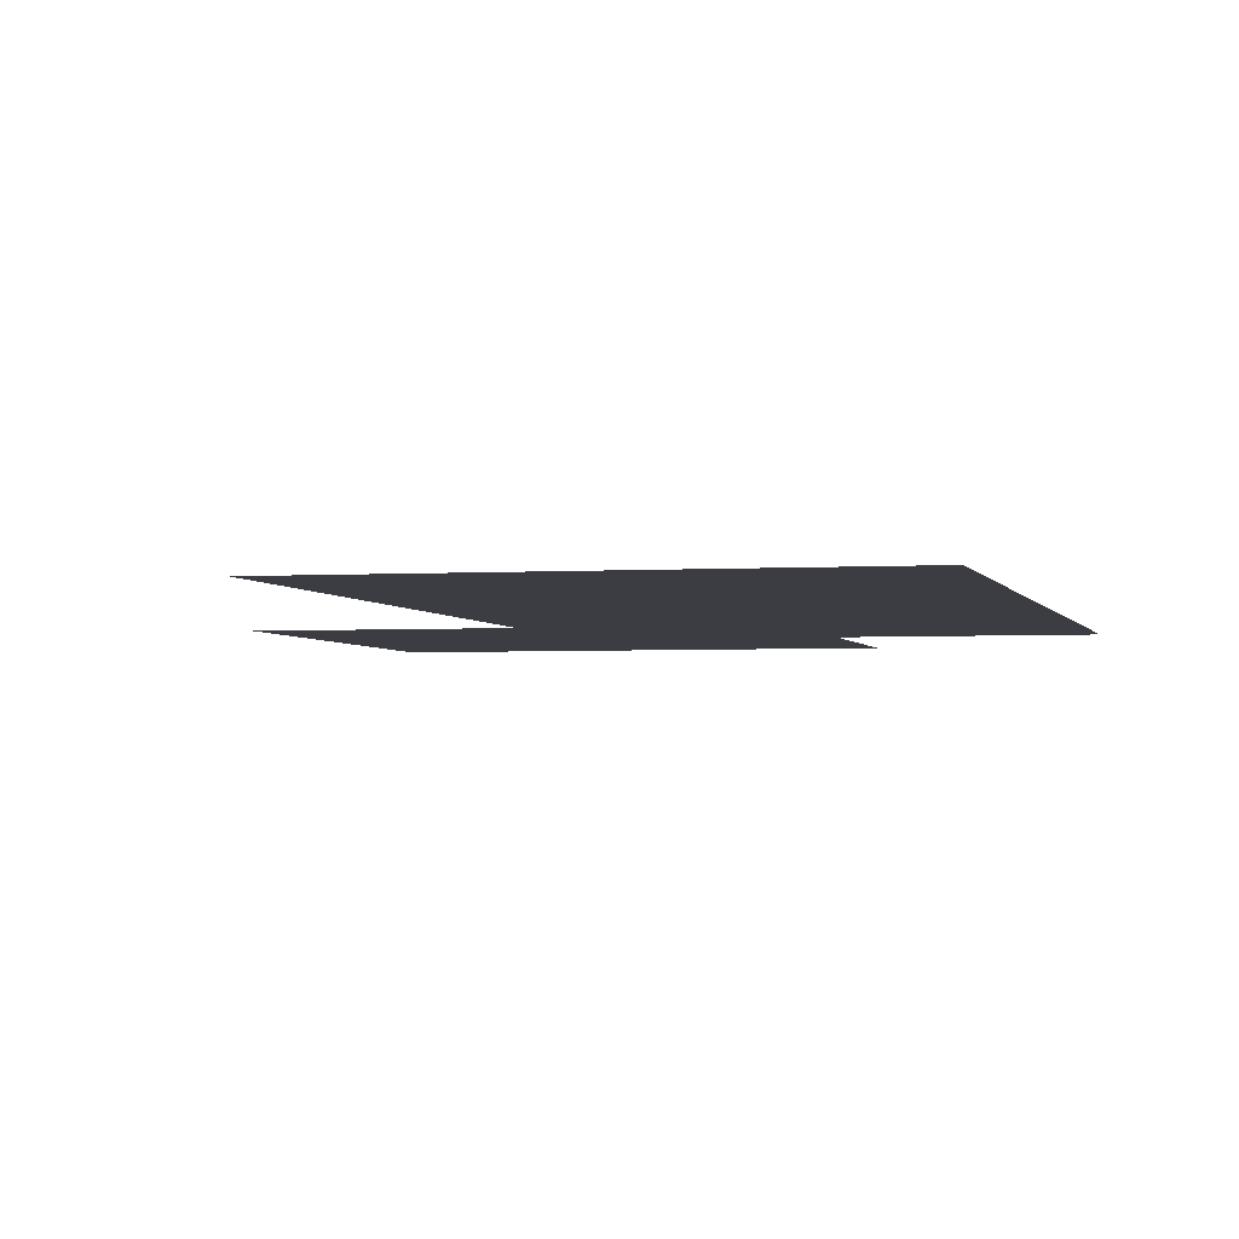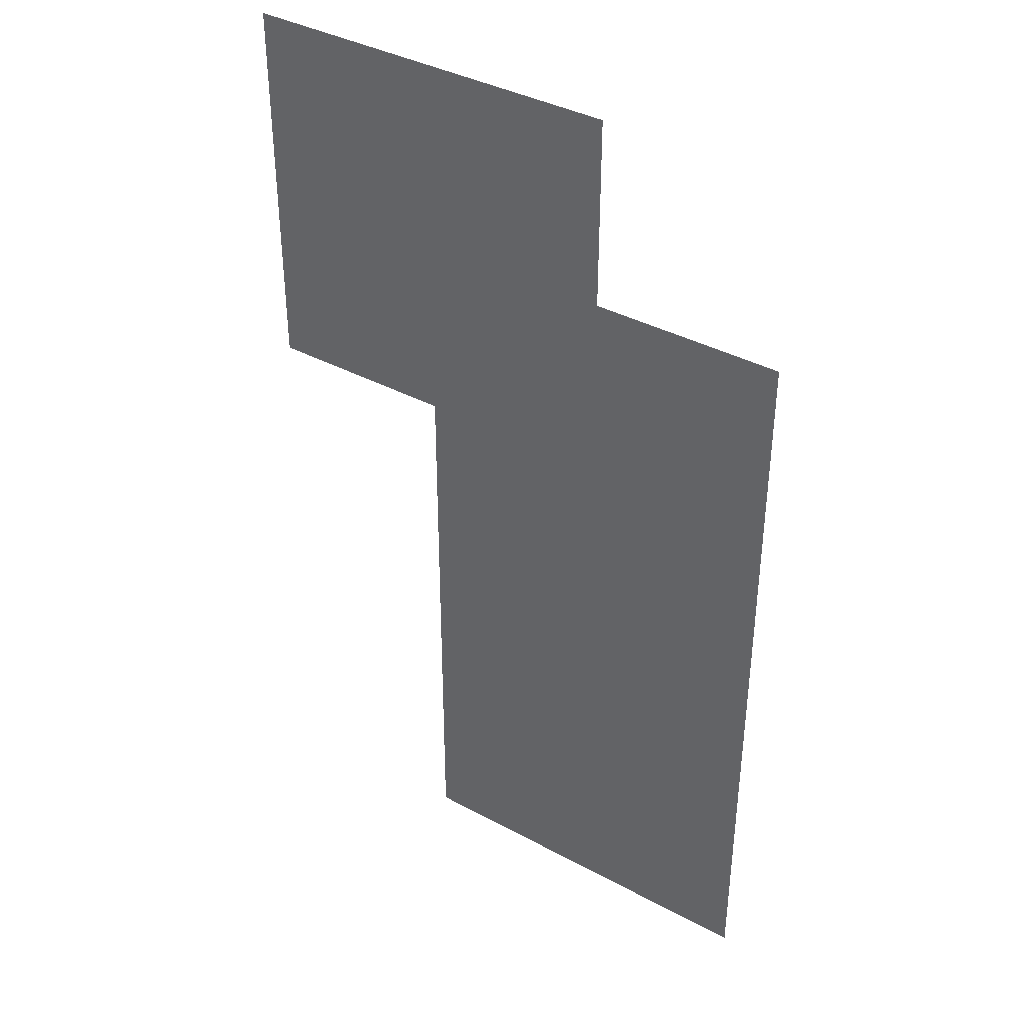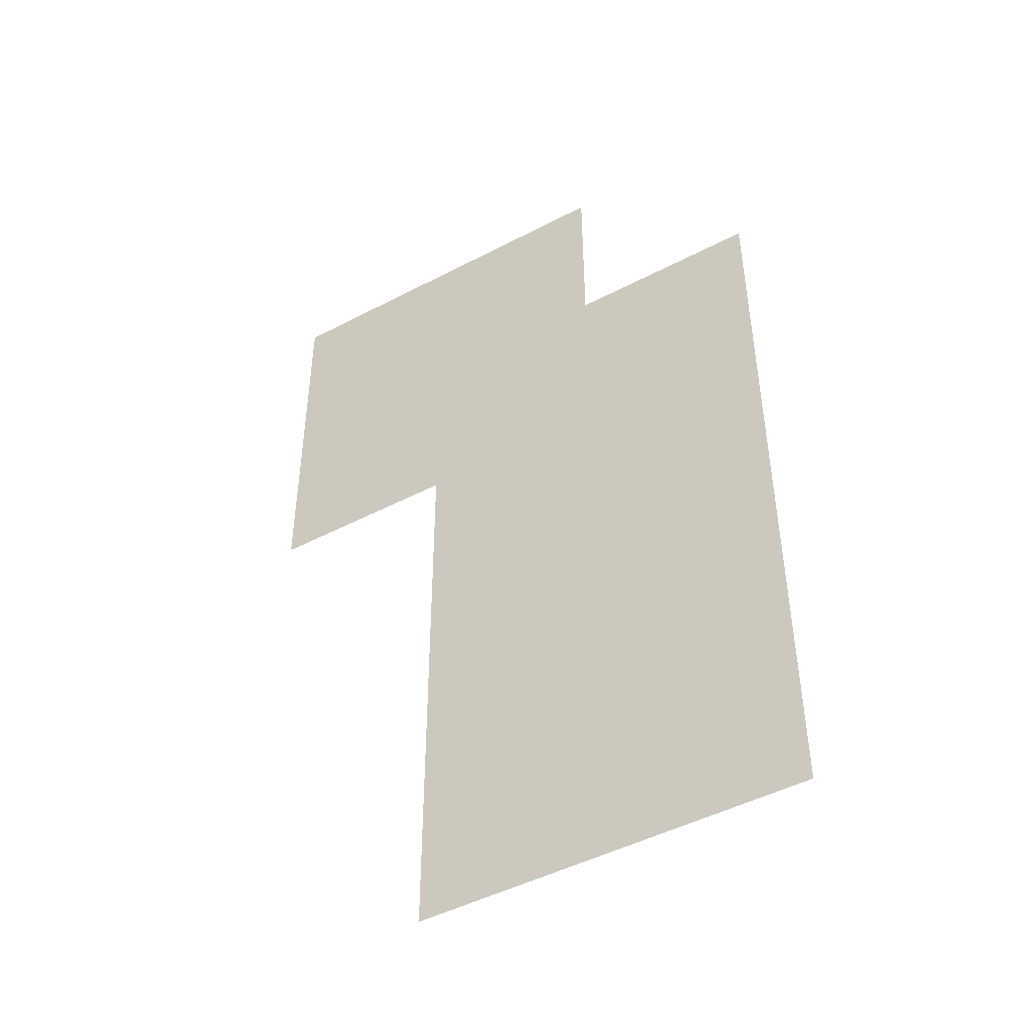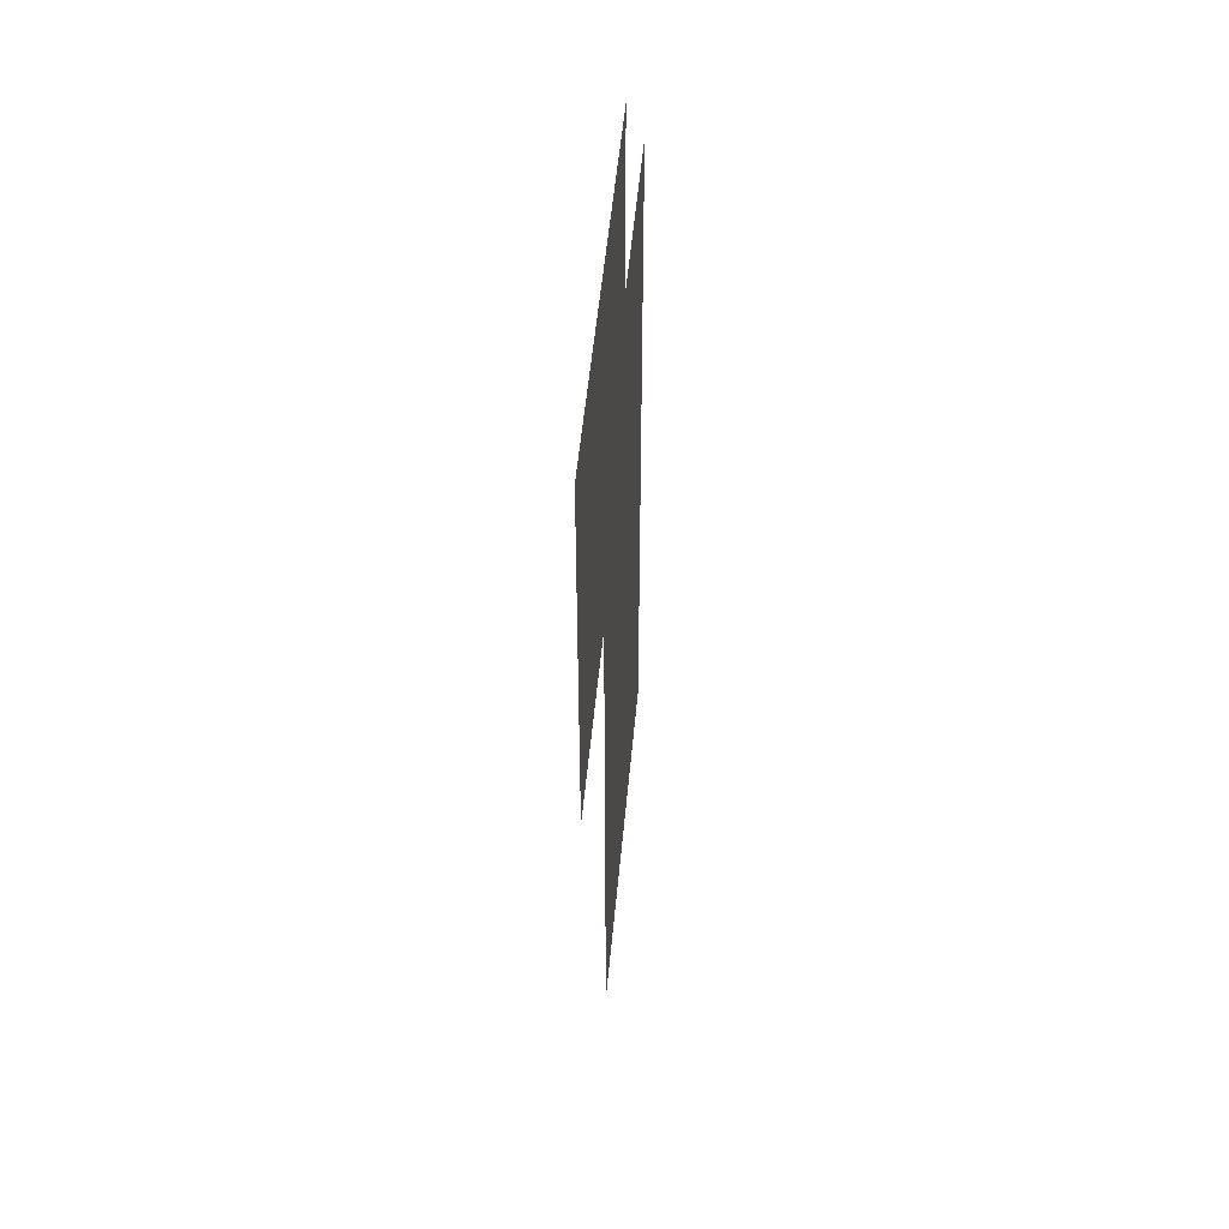
<metadata>
{"format":"obj","ext":"obj","renderer":"f3d","projection":"perspective","resolution":1024,"background":"white","views":[{"elev":-2.9,"azim":13.3,"up":"+Z"},{"elev":38.4,"azim":34.3,"up":"+Y"},{"elev":-47.1,"azim":30.8,"up":"+Y"},{"elev":50.5,"azim":-84.9,"up":"+Y"}]}
</metadata>
<code>
v 1125 -4937 13.99
v 1125 -4929 13.99
v 1125 -4921 13.99
v 1125 -4912 13.99
v 1134 -4937 13.99
v 1134 -4929 13.99
v 1134 -4921 13.99
v 1134 -4912 13.99
v 1142 -4937 13.99
v 1142 -4929 13.99
v 1142 -4921 13.99
v 1142 -4912 13.99
v 1150 -4937 13.99
v 1150 -4929 13.99
v 1150 -4921 13.99
v 1150 -4912 13.99
v 1125 -4962 13.99
v 1125 -4954 13.99
v 1125 -4946 13.99
v 1125 -4937 13.99
v 1134 -4962 13.99
v 1134 -4954 13.99
v 1134 -4946 13.99
v 1134 -4937 13.99
v 1142 -4962 13.99
v 1142 -4954 13.99
v 1142 -4946 13.99
v 1142 -4937 13.99
v 1150 -4962 13.99
v 1150 -4954 13.99
v 1150 -4946 13.99
v 1150 -4937 13.99
v 1100 -4962 13.99
v 1100 -4954 13.99
v 1100 -4946 13.99
v 1100 -4937 13.99
v 1109 -4962 13.99
v 1109 -4954 13.99
v 1109 -4946 13.99
v 1109 -4937 13.99
v 1117 -4962 13.99
v 1117 -4954 13.99
v 1117 -4946 13.99
v 1117 -4937 13.99
v 1125 -4962 13.99
v 1125 -4954 13.99
v 1125 -4946 13.99
v 1125 -4937 13.99
v 1100 -4987 13.99
v 1100 -4979 13.99
v 1100 -4971 13.99
v 1100 -4962 13.99
v 1109 -4987 13.99
v 1109 -4979 13.99
v 1109 -4971 13.99
v 1109 -4962 13.99
v 1117 -4987 13.99
v 1117 -4979 13.99
v 1117 -4971 13.99
v 1117 -4962 13.99
v 1125 -4987 13.99
v 1125 -4979 13.99
v 1125 -4971 13.99
v 1125 -4962 13.99
v 1125 -4987 13.99
v 1125 -4979 13.99
v 1125 -4971 13.99
v 1125 -4962 13.99
v 1134 -4987 13.99
v 1134 -4979 13.99
v 1134 -4971 13.99
v 1134 -4962 13.99
v 1142 -4987 13.99
v 1142 -4979 13.99
v 1142 -4971 13.99
v 1142 -4962 13.99
v 1150 -4987 13.99
v 1150 -4979 13.99
v 1150 -4971 13.99
v 1150 -4962 13.99
v 1125 -4912 13.99
v 1125 -4904 13.99
v 1125 -4896 13.99
v 1125 -4887 13.99
v 1134 -4912 13.99
v 1134 -4904 13.99
v 1134 -4896 13.99
v 1134 -4887 13.99
v 1142 -4912 13.99
v 1142 -4904 13.99
v 1142 -4896 13.99
v 1142 -4887 13.99
v 1150 -4912 13.99
v 1150 -4904 13.99
v 1150 -4896 13.99
v 1150 -4887 13.99
v 1100 -4937 13.99
v 1100 -4929 13.99
v 1100 -4921 13.99
v 1100 -4912 13.99
v 1109 -4937 13.99
v 1109 -4929 13.99
v 1109 -4921 13.99
v 1109 -4912 13.99
v 1117 -4937 13.99
v 1117 -4929 13.99
v 1117 -4921 13.99
v 1117 -4912 13.99
v 1125 -4937 13.99
v 1125 -4929 13.99
v 1125 -4921 13.99
v 1125 -4912 13.99
v 1100 -4912 13.99
v 1100 -4904 13.99
v 1100 -4896 13.99
v 1100 -4887 13.99
v 1109 -4912 13.99
v 1109 -4904 13.99
v 1109 -4896 13.99
v 1109 -4887 13.99
v 1117 -4912 13.99
v 1117 -4904 13.99
v 1117 -4896 13.99
v 1117 -4887 13.99
v 1125 -4912 13.99
v 1125 -4904 13.99
v 1125 -4896 13.99
v 1125 -4887 13.99
v 1100 -4887 13.99
v 1100 -4879 13.99
v 1100 -4871 13.99
v 1100 -4862 13.99
v 1109 -4887 13.99
v 1109 -4879 13.99
v 1109 -4871 13.99
v 1109 -4862 13.99
v 1117 -4887 13.99
v 1117 -4879 13.99
v 1117 -4871 13.99
v 1117 -4862 13.99
v 1125 -4887 13.99
v 1125 -4879 13.99
v 1125 -4871 13.99
v 1125 -4862 13.99
v 1075 -4912 13.99
v 1075 -4904 13.99
v 1075 -4896 13.99
v 1075 -4887 13.99
v 1084 -4912 13.99
v 1084 -4904 13.99
v 1084 -4896 13.99
v 1084 -4887 13.99
v 1092 -4912 13.99
v 1092 -4904 13.99
v 1092 -4896 13.99
v 1092 -4887 13.99
v 1100 -4912 13.99
v 1100 -4904 13.99
v 1100 -4896 13.99
v 1100 -4887 13.99
v 1075 -4887 13.99
v 1075 -4879 13.99
v 1075 -4871 13.99
v 1075 -4862 13.99
v 1084 -4887 13.99
v 1084 -4879 13.99
v 1084 -4871 13.99
v 1084 -4862 13.99
v 1092 -4887 13.99
v 1092 -4879 13.99
v 1092 -4871 13.99
v 1092 -4862 13.99
v 1100 -4887 13.99
v 1100 -4879 13.99
v 1100 -4871 13.99
v 1100 -4862 13.99
f 1 2 6
f 1 6 5
f 2 3 7
f 2 7 6
f 3 4 8
f 3 8 7
f 5 6 10
f 5 10 9
f 6 7 11
f 6 11 10
f 7 8 12
f 7 12 11
f 9 10 14
f 9 14 13
f 10 11 15
f 10 15 14
f 11 12 16
f 11 16 15
f 17 18 22
f 17 22 21
f 18 19 23
f 18 23 22
f 19 20 24
f 19 24 23
f 21 22 26
f 21 26 25
f 22 23 27
f 22 27 26
f 23 24 28
f 23 28 27
f 25 26 30
f 25 30 29
f 26 27 31
f 26 31 30
f 27 28 32
f 27 32 31
f 33 34 38
f 33 38 37
f 34 35 39
f 34 39 38
f 35 36 40
f 35 40 39
f 37 38 42
f 37 42 41
f 38 39 43
f 38 43 42
f 39 40 44
f 39 44 43
f 41 42 46
f 41 46 45
f 42 43 47
f 42 47 46
f 43 44 48
f 43 48 47
f 49 50 54
f 49 54 53
f 50 51 55
f 50 55 54
f 51 52 56
f 51 56 55
f 53 54 58
f 53 58 57
f 54 55 59
f 54 59 58
f 55 56 60
f 55 60 59
f 57 58 62
f 57 62 61
f 58 59 63
f 58 63 62
f 59 60 64
f 59 64 63
f 65 66 70
f 65 70 69
f 66 67 71
f 66 71 70
f 67 68 72
f 67 72 71
f 69 70 74
f 69 74 73
f 70 71 75
f 70 75 74
f 71 72 76
f 71 76 75
f 73 74 78
f 73 78 77
f 74 75 79
f 74 79 78
f 75 76 80
f 75 80 79
f 81 82 86
f 81 86 85
f 82 83 87
f 82 87 86
f 83 84 88
f 83 88 87
f 85 86 90
f 85 90 89
f 86 87 91
f 86 91 90
f 87 88 92
f 87 92 91
f 89 90 94
f 89 94 93
f 90 91 95
f 90 95 94
f 91 92 96
f 91 96 95
f 97 98 102
f 97 102 101
f 98 99 103
f 98 103 102
f 99 100 104
f 99 104 103
f 101 102 106
f 101 106 105
f 102 103 107
f 102 107 106
f 103 104 108
f 103 108 107
f 105 106 110
f 105 110 109
f 106 107 111
f 106 111 110
f 107 108 112
f 107 112 111
f 113 114 118
f 113 118 117
f 114 115 119
f 114 119 118
f 115 116 120
f 115 120 119
f 117 118 122
f 117 122 121
f 118 119 123
f 118 123 122
f 119 120 124
f 119 124 123
f 121 122 126
f 121 126 125
f 122 123 127
f 122 127 126
f 123 124 128
f 123 128 127
f 129 130 134
f 129 134 133
f 130 131 135
f 130 135 134
f 131 132 136
f 131 136 135
f 133 134 138
f 133 138 137
f 134 135 139
f 134 139 138
f 135 136 140
f 135 140 139
f 137 138 142
f 137 142 141
f 138 139 143
f 138 143 142
f 139 140 144
f 139 144 143
f 145 146 150
f 145 150 149
f 146 147 151
f 146 151 150
f 147 148 152
f 147 152 151
f 149 150 154
f 149 154 153
f 150 151 155
f 150 155 154
f 151 152 156
f 151 156 155
f 153 154 158
f 153 158 157
f 154 155 159
f 154 159 158
f 155 156 160
f 155 160 159
f 161 162 166
f 161 166 165
f 162 163 167
f 162 167 166
f 163 164 168
f 163 168 167
f 165 166 170
f 165 170 169
f 166 167 171
f 166 171 170
f 167 168 172
f 167 172 171
f 169 170 174
f 169 174 173
f 170 171 175
f 170 175 174
f 171 172 176
f 171 176 175

</code>
